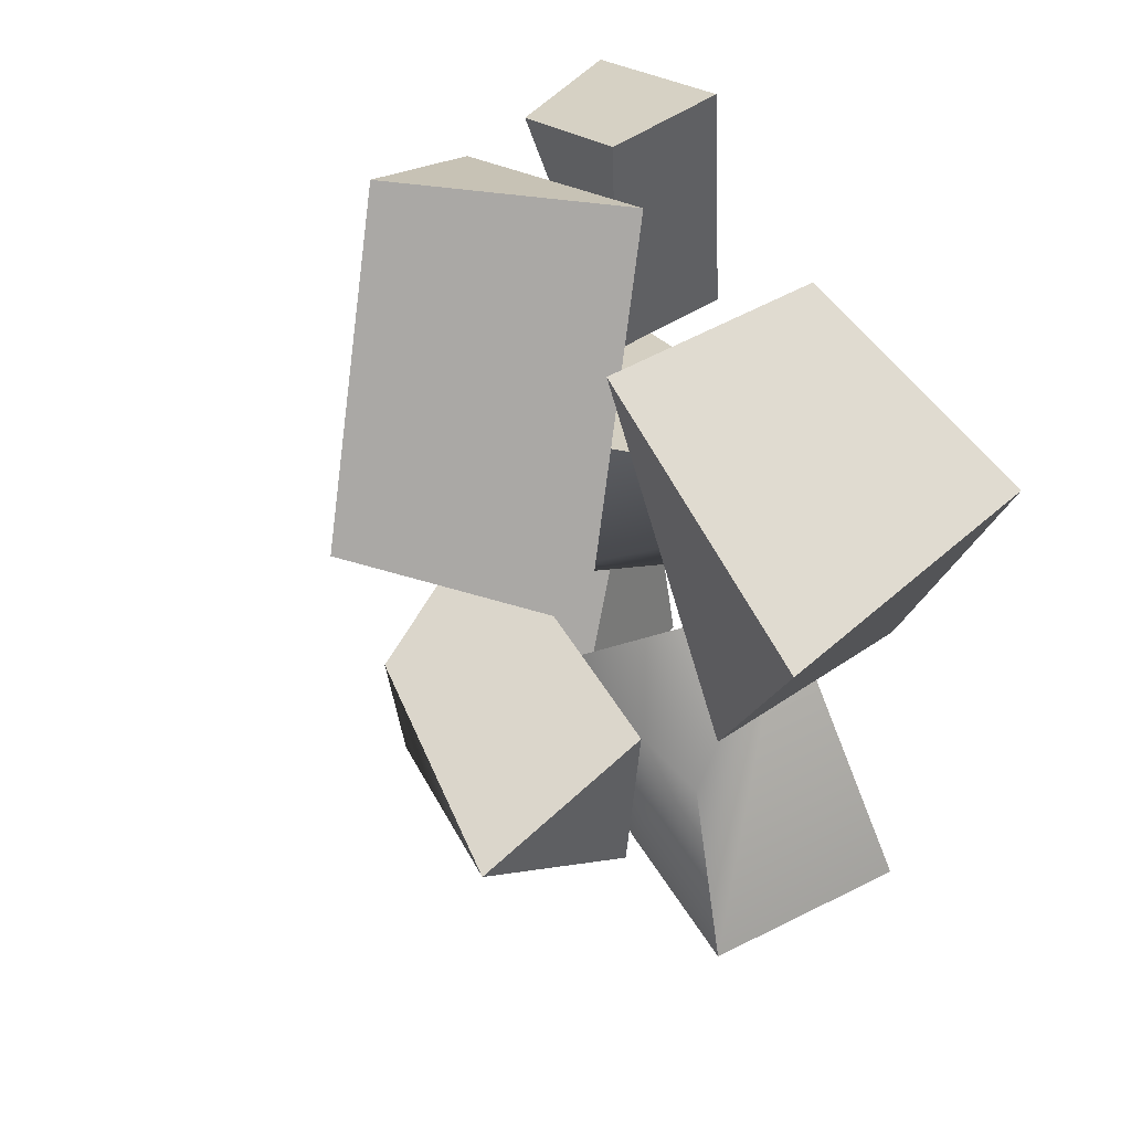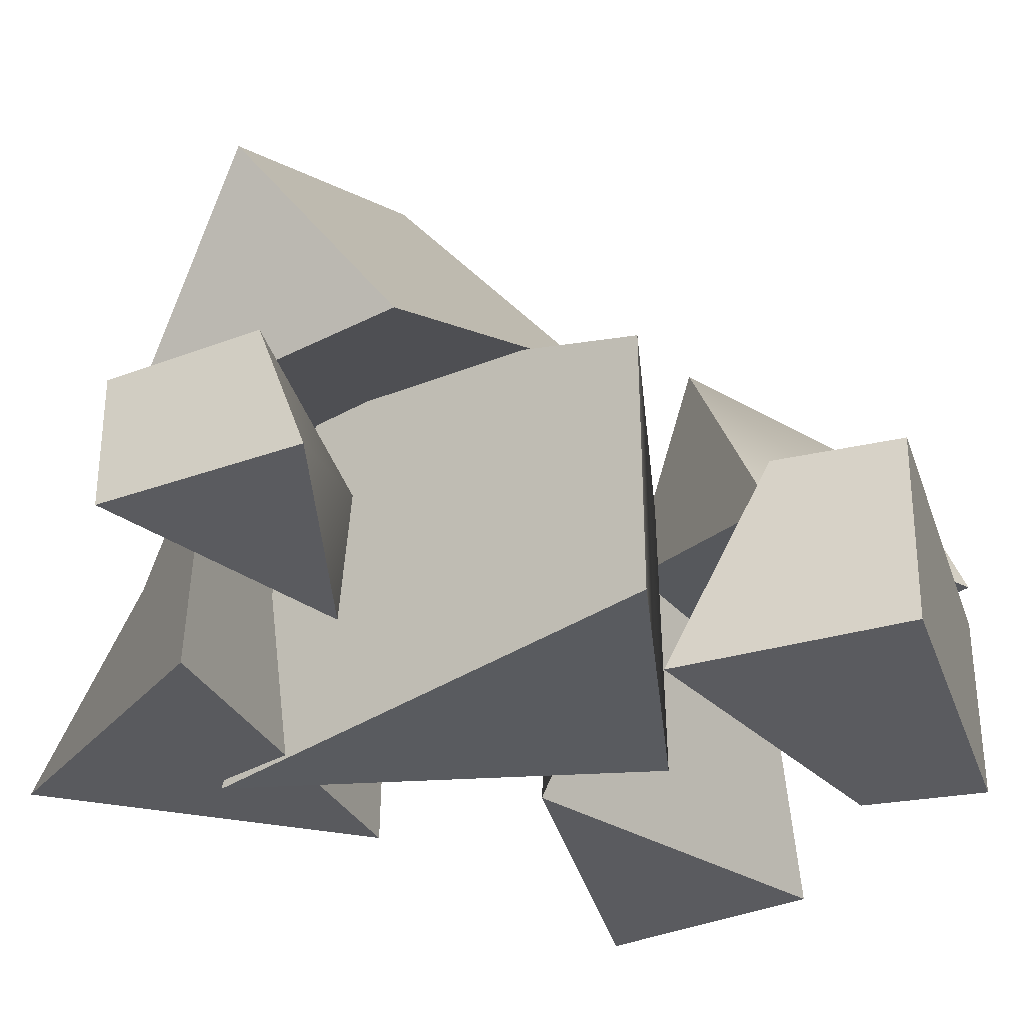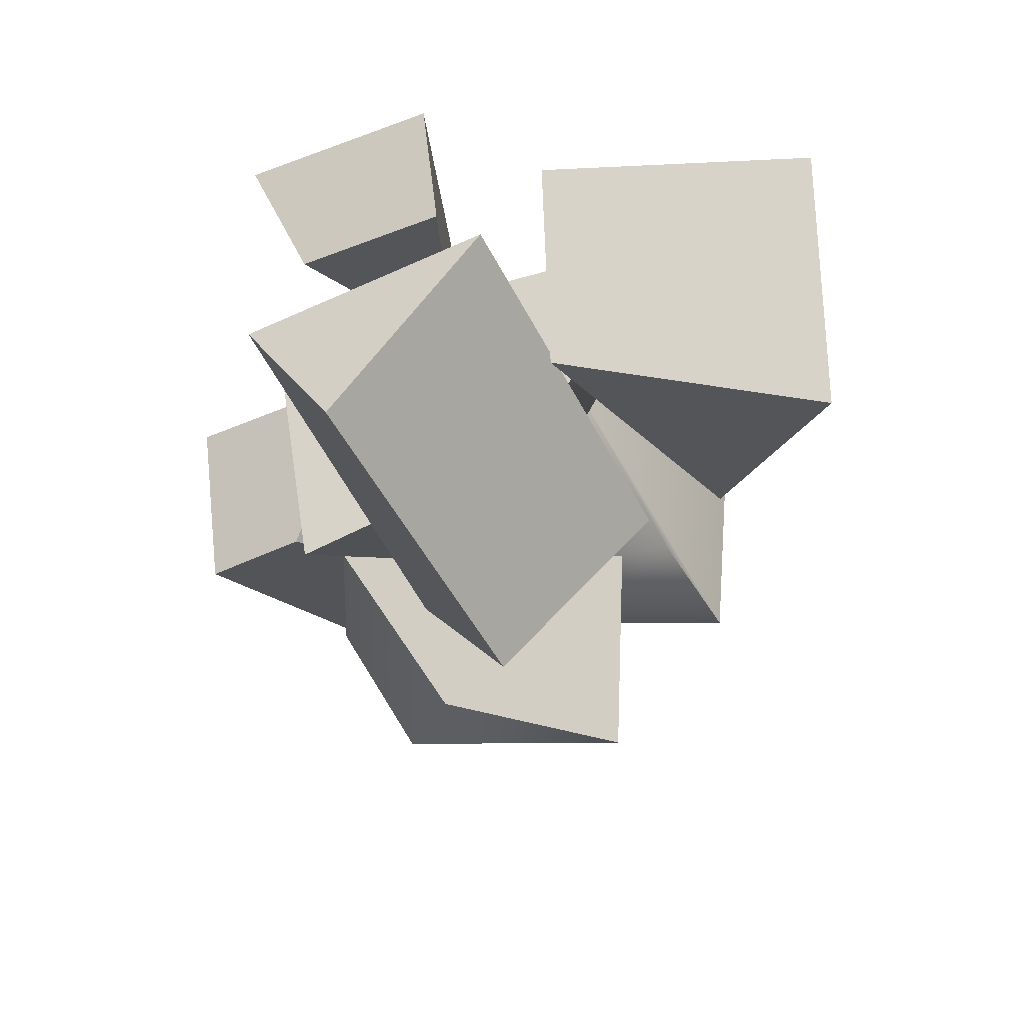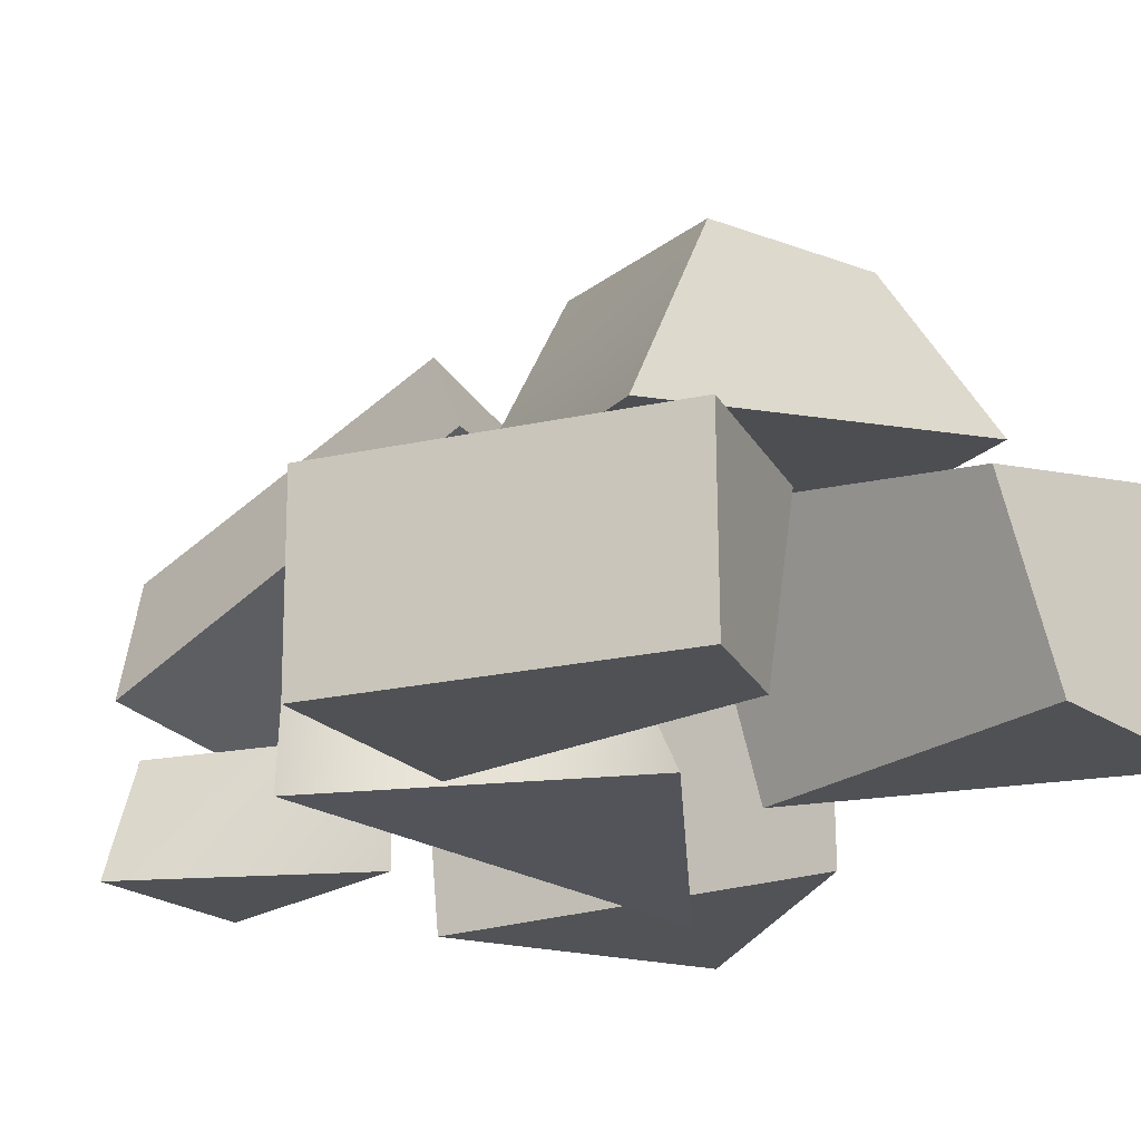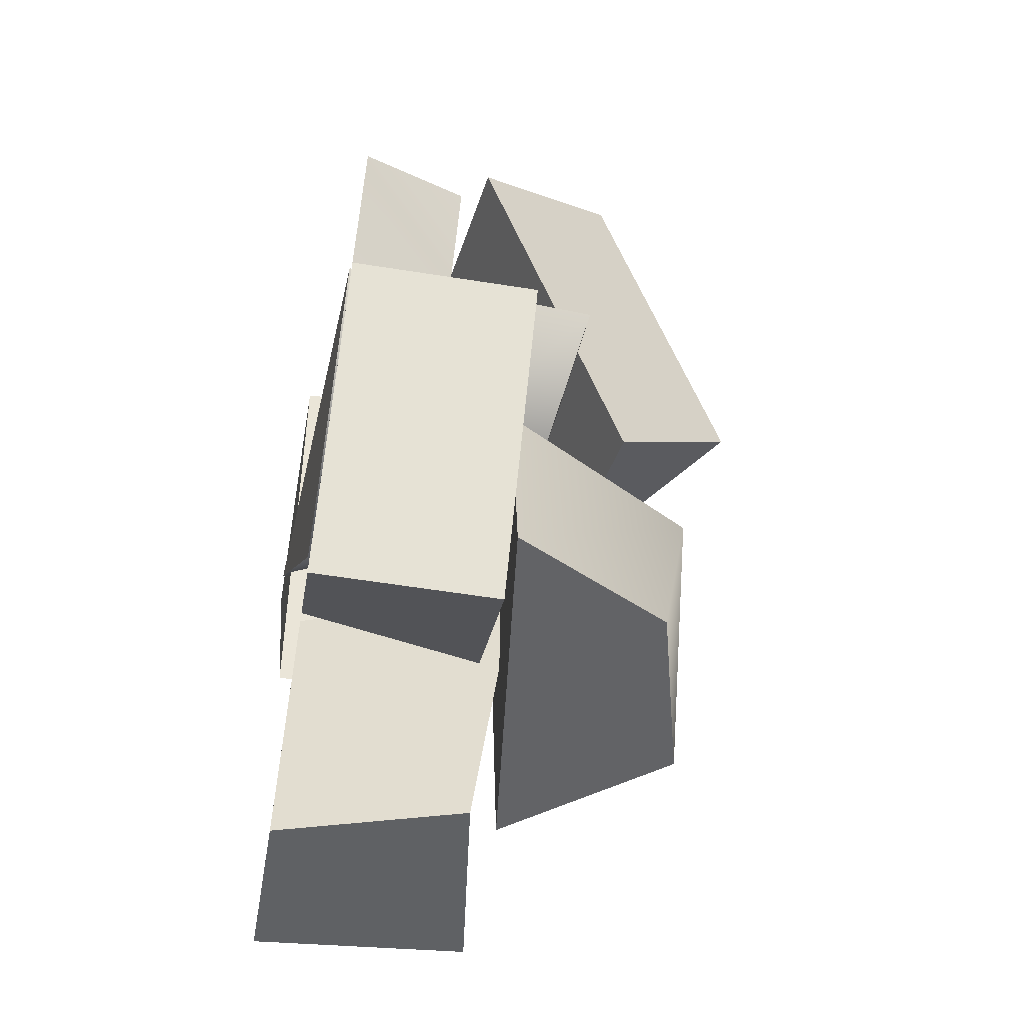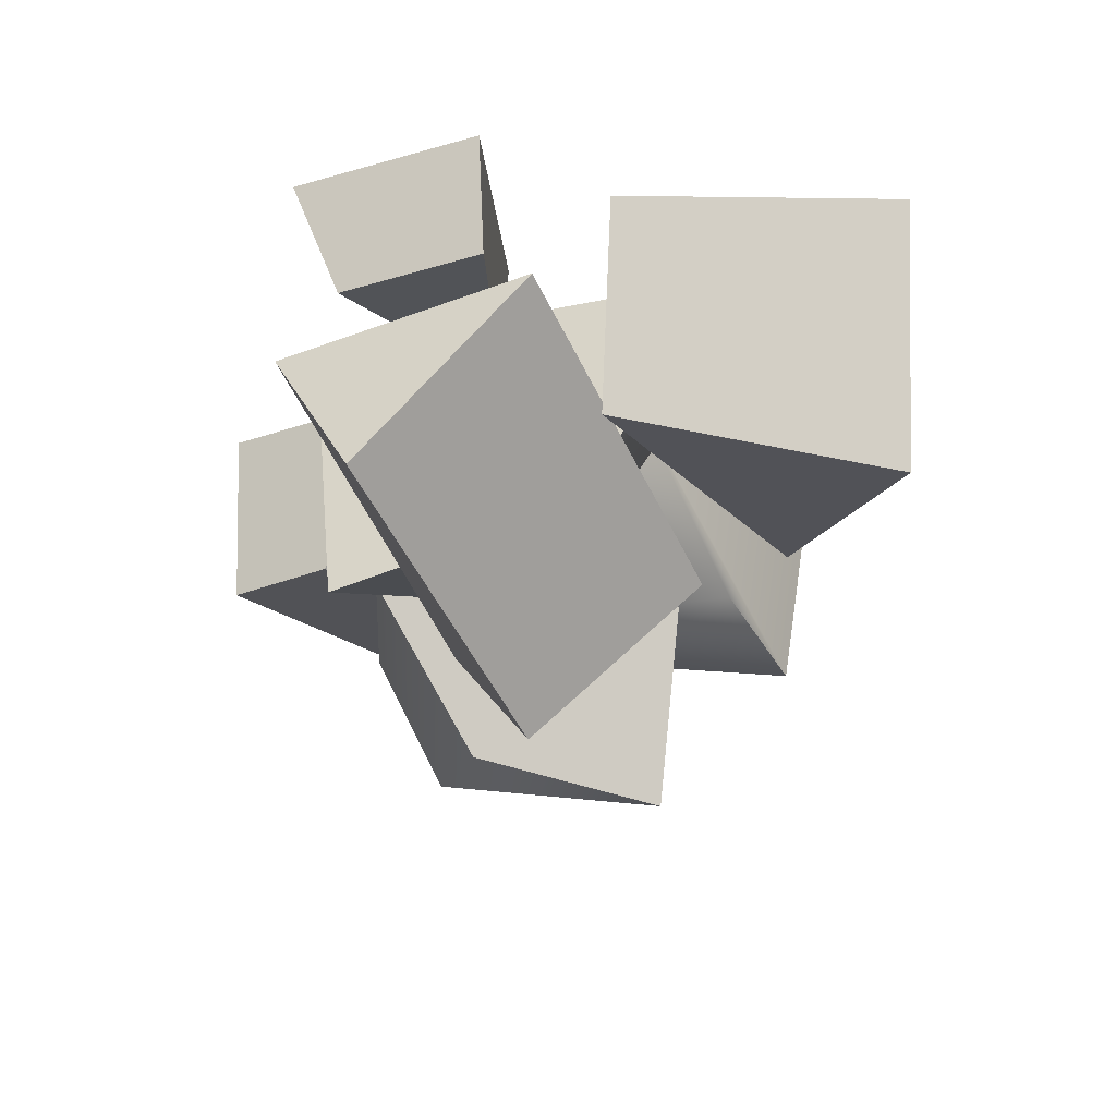
<metadata>
{"format":"obj","ext":"obj","renderer":"f3d","projection":"perspective","resolution":1024,"background":"white","views":[{"elev":52.0,"azim":-127.0,"up":"+Z"},{"elev":-33.0,"azim":50.5,"up":"+Y"},{"elev":65.0,"azim":173.0,"up":"+Z"},{"elev":-19.9,"azim":146.3,"up":"+Y"},{"elev":-58.3,"azim":80.3,"up":"+Z"},{"elev":68.2,"azim":177.4,"up":"+Z"}]}
</metadata>
<code>
o model_2553
v 0.2762 0.2057 -0.4434
v 0.261 0.2022 -0.1686
v -0.1026 0.2405 -0.1882
v -0.0872 0.2441 -0.4673
v 0.1511 0.423 -0.1712
v 0.261 0.2022 -0.1686
v 0.2762 0.2057 -0.4434
v 0.1996 0.3765 -0.4448
v -0.0872 0.2441 -0.4673
v -0.1026 0.2405 -0.1882
v -0.07329 0.4493 -0.3248
v 0.1996 0.3765 -0.4448
v 0.2762 0.2057 -0.4434
v -0.0872 0.2441 -0.4673
v -0.07329 0.4493 -0.3248
v -0.05492 0.2105 -0.4834
v -0.2588 0.2353 -0.4797
v -0.1698 0.2105 -0.242
v 0.04502 0.2422 -0.1951
v -0.07048 0 -0.1481
v -0.3046 0 -0.4563
v -0.07486 0 -0.5319
v -0.05492 0.2105 -0.4834
v -0.07486 0 -0.5319
v -0.3046 0 -0.4563
v -0.2588 0.2353 -0.4797
v -0.1698 0.2105 -0.242
v -0.07048 0 -0.1481
v 0.04502 0.2422 -0.1951
v 0.04502 0.2422 -0.1951
v -0.07048 0 -0.1481
v -0.07486 0 -0.5319
v -0.05492 0.2105 -0.4834
v 0.1096 0.1311 0.5039
v 0.09592 0.1332 0.2242
v 0.08606 0 0.2288
v 0.1095 0 0.5033
v 0.02154 0.2579 0.01967
v -0.2112 -0.0316 0.1524
v 0.05941 0.291 0.2322
v 0.1351 0.243 -0.1292
v 0.06042 -0.00198 -0.2056
v -0.2112 -0.0316 0.1524
v 0.06042 -0.00198 -0.2056
v 0.3095 -0.002334 0.04845
v 0.3005 0.291 0.04131
v 0.3095 -0.002334 0.04845
v 0.06042 -0.00198 -0.2056
v 0.1351 0.243 -0.1292
v 0.05941 0.291 0.2322
v -0.2112 -0.0316 0.1524
v 0.3095 -0.002334 0.04845
v 0.3005 0.291 0.04131
v 0.4306 0.2018 -0.1857
v 0.3177 0.2018 -0.1123
v 0.2082 0 -0.06486
v 0.4287 0 -0.1847
v 0.3177 0.2018 -0.1123
v 0.4306 0.2018 -0.1857
v 0.2314 0.1997 -0.4927
v 0.06477 0.1997 -0.3739
v 0.1267 0 -0.4151
v 0.06477 0.1997 -0.3739
v 0.2314 0.1997 -0.4927
v 0.2312 0 -0.494
v 0.2082 0 -0.06486
v 0.1267 0 -0.4151
v 0.2312 0 -0.494
v 0.4287 0 -0.1847
v 0.4306 0.2018 -0.1857
v 0.4287 0 -0.1847
v 0.2312 0 -0.494
v 0.2314 0.1997 -0.4927
v 0.2082 0 -0.06486
v 0.06477 0.1997 -0.3739
v 0.1267 0 -0.4151
v 0.261 0.2022 -0.1686
v 0.1511 0.423 -0.1712
v -0.07329 0.4493 -0.3248
v -0.1026 0.2405 -0.1882
v 0.02154 0.2579 0.01967
v 0.05941 0.291 0.2322
v 0.3005 0.291 0.04131
v 0.1351 0.243 -0.1292
v -0.07048 0 -0.1481
v -0.1698 0.2105 -0.242
v -0.2588 0.2353 -0.4797
v -0.3046 0 -0.4563
v 0.3177 0.2018 -0.1123
v 0.06477 0.1997 -0.3739
v 0.2082 0 -0.06486
v 0.2989 0 0.4201
v 0.2537 0.1336 0.4412
v 0.1096 0.1311 0.5039
v 0.1095 0 0.5033
v 0.08606 0 0.2288
v 0.2989 0 0.4201
v 0.1095 0 0.5033
v 0.2537 0.1336 0.4412
v 0.09592 0.1332 0.2242
v 0.1096 0.1311 0.5039
v 0.2989 0 0.4201
v 0.09592 0.1332 0.2242
v 0.2537 0.1336 0.4412
v 0.08606 0 0.2288
v -0.07329 0.4493 -0.3248
v 0.1511 0.423 -0.1712
v 0.1996 0.3765 -0.4448
v 0.3252 0.1595 0.3508
v 0.1631 0.3574 -0.01059
v 0.08631 0.5107 0.1668
v 0.2455 0.3299 0.4708
v 0.1631 0.3574 -0.01059
v 0.3252 0.1595 0.3508
v 0.06364 0.1276 0.4544
v -0.1086 0.326 0.1074
v 0.2455 0.3299 0.4708
v 0.06364 0.1276 0.4544
v 0.3252 0.1595 0.3508
v -0.1086 0.326 0.1074
v 0.08631 0.5107 0.1668
v 0.1631 0.3574 -0.01059
v 0.08631 0.5107 0.1668
v -0.1086 0.326 0.1074
v 0.06364 0.1276 0.4544
v 0.2455 0.3299 0.4708
v -0.3311 0.2415 0.1923
v -0.3437 -0.03144 0.2929
v -0.02422 -0.03144 0.3249
v -0.001741 0.2218 0.3266
v -0.3437 -0.03144 0.2929
v -0.3311 0.2415 0.1923
v -0.2229 0.2335 -0.05723
v -0.2266 -0.01571 -0.05589
v -0.3437 -0.03144 0.2929
v -0.2266 -0.01571 -0.05589
v -0.02422 -0.03144 0.3249
v -0.2266 -0.01571 -0.05589
v -0.2229 0.2335 -0.05723
v -0.001741 0.2218 0.3266
v -0.02422 -0.03144 0.3249
v -0.2229 0.2335 -0.05723
v -0.3311 0.2415 0.1923
v -0.001741 0.2218 0.3266
g surface_000
f 106 107 108
f 99 100 101
f 96 97 98
f 89 90 91
f 74 75 76
f 43 44 45
f 27 28 29
f 20 21 22
f 9 10 11
f 102 105 103
f 102 103 104
f 92 94 95
f 92 93 94
f 85 87 88
f 85 86 87
f 81 83 84
f 81 82 83
f 77 79 80
f 77 78 79
f 70 72 73
f 70 71 72
f 66 68 69
f 66 67 68
f 62 64 65
f 62 63 64
f 58 60 61
f 58 59 60
f 54 56 57
f 54 55 56
f 50 52 53
f 50 51 52
f 46 48 49
f 46 47 48
f 38 41 42
f 38 42 39
f 38 39 40
f 34 36 37
f 34 35 36
f 30 32 33
f 30 31 32
f 23 25 26
f 23 24 25
f 16 18 19
f 16 17 18
f 12 14 15
f 12 13 14
f 5 7 8
f 5 6 7
f 1 3 4
f 1 2 3
f 120 121 122
f 117 118 119
f 123 125 126
f 123 124 125
f 113 115 116
f 113 114 115
f 109 111 112
f 109 110 111
f 142 143 144
f 135 136 137
f 138 140 141
f 138 139 140
f 131 133 134
f 131 132 133
f 127 129 130
f 127 128 129

</code>
